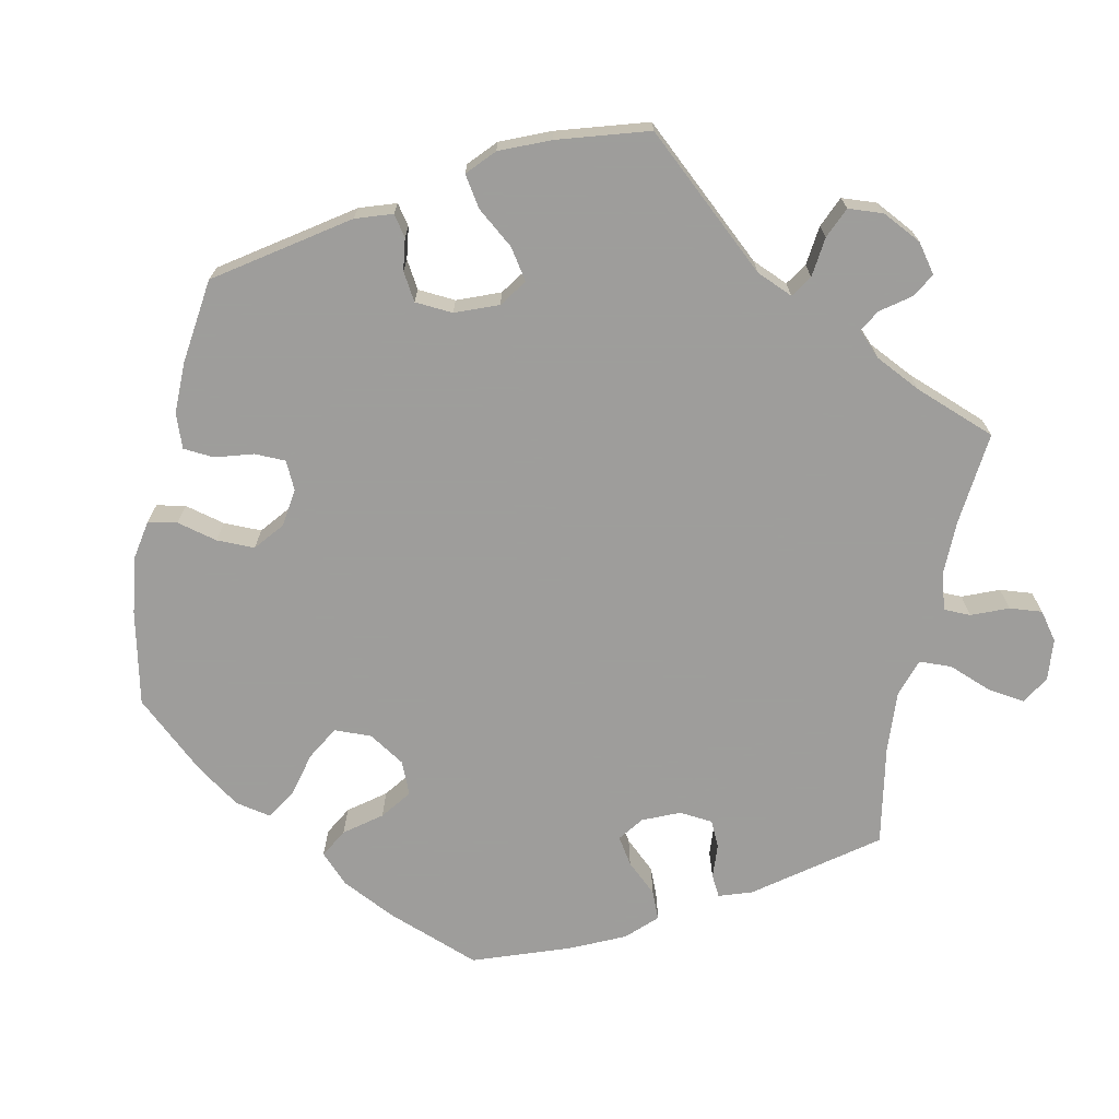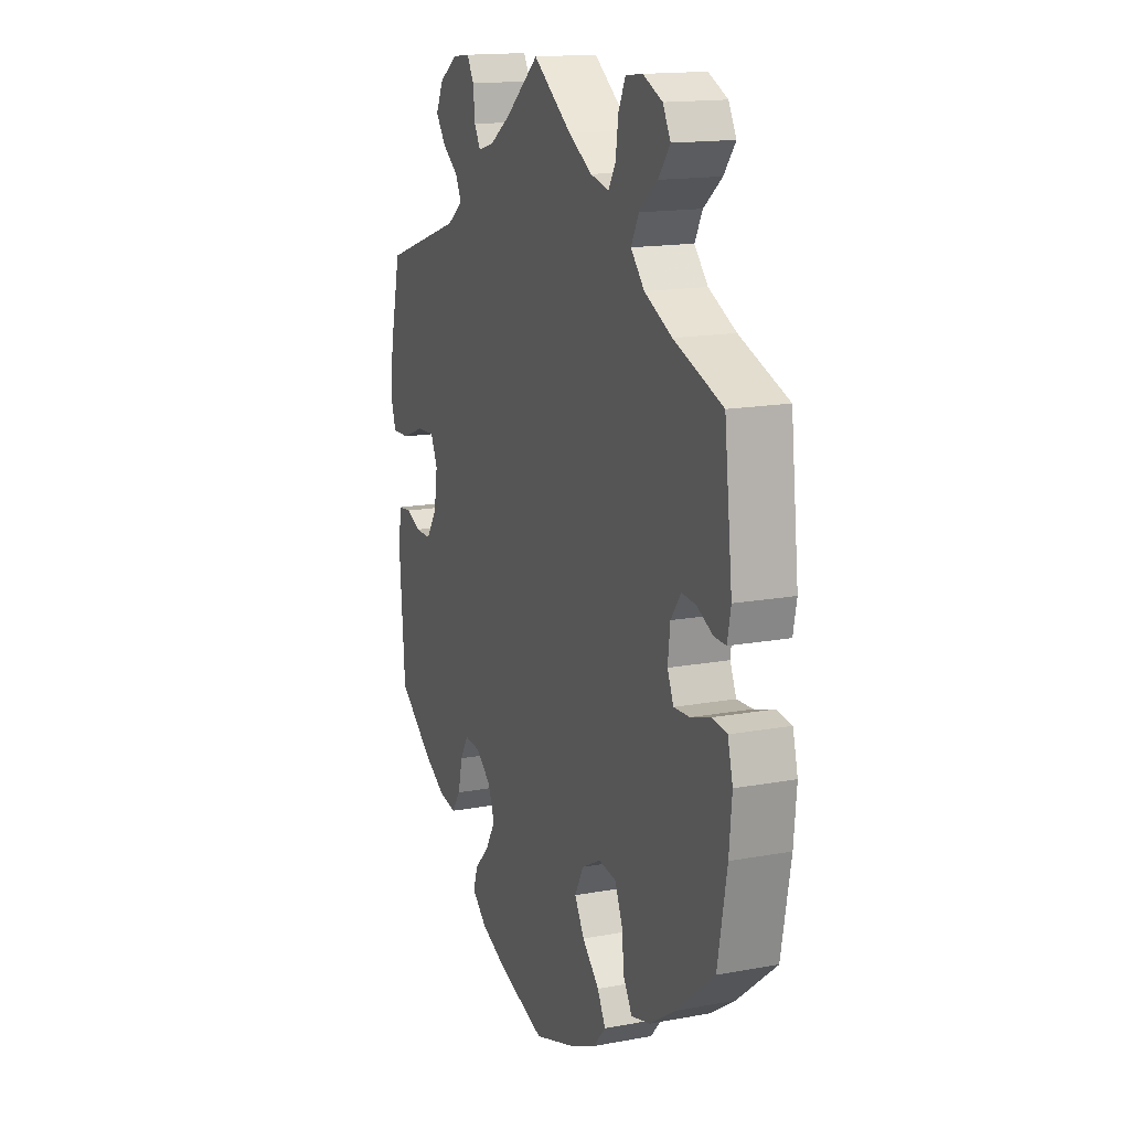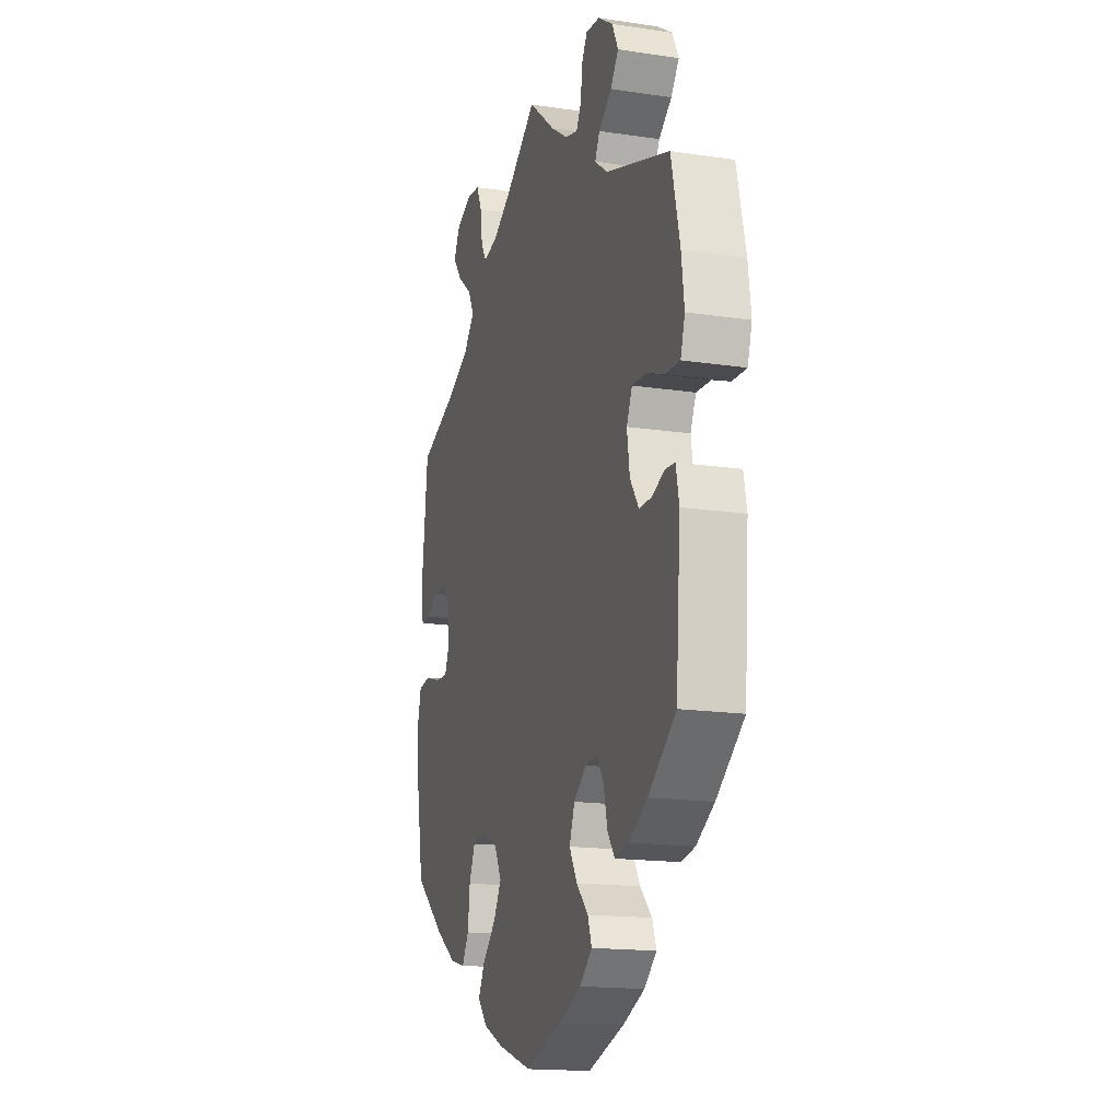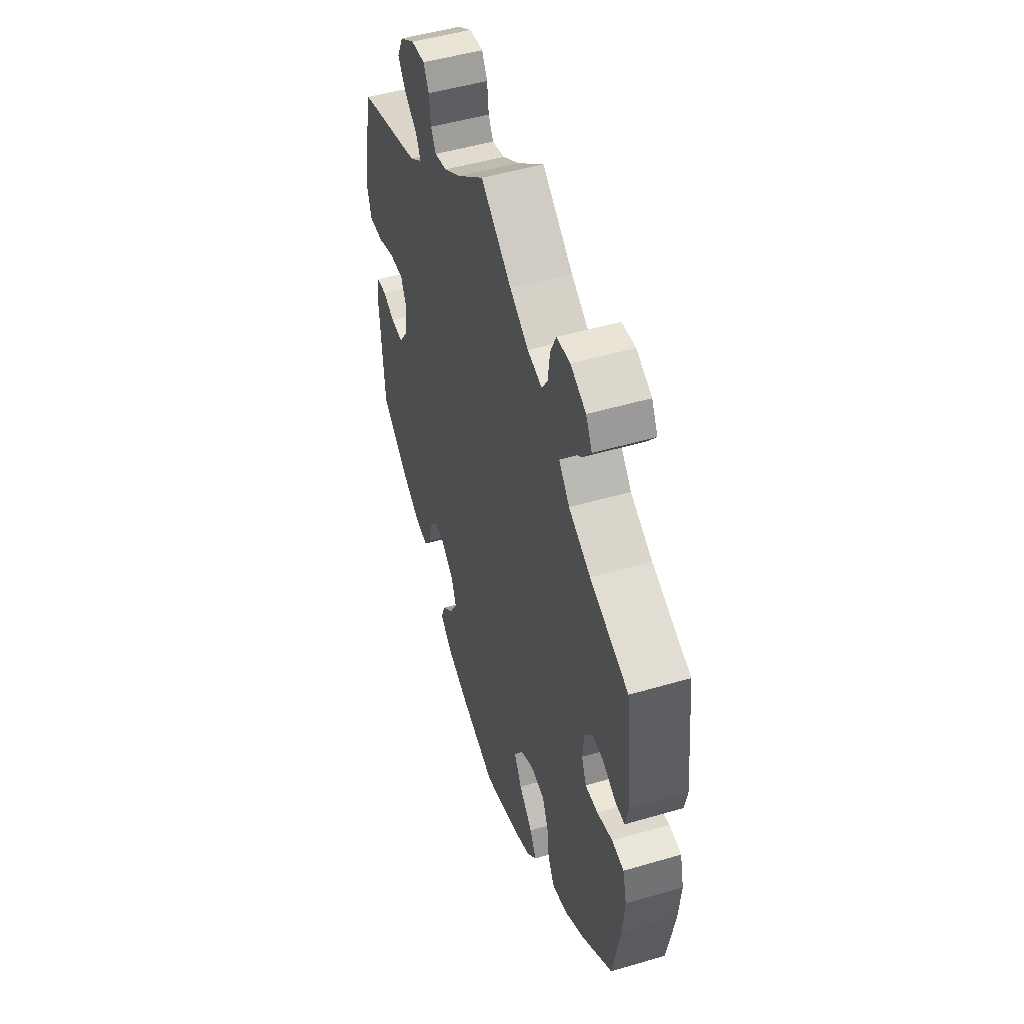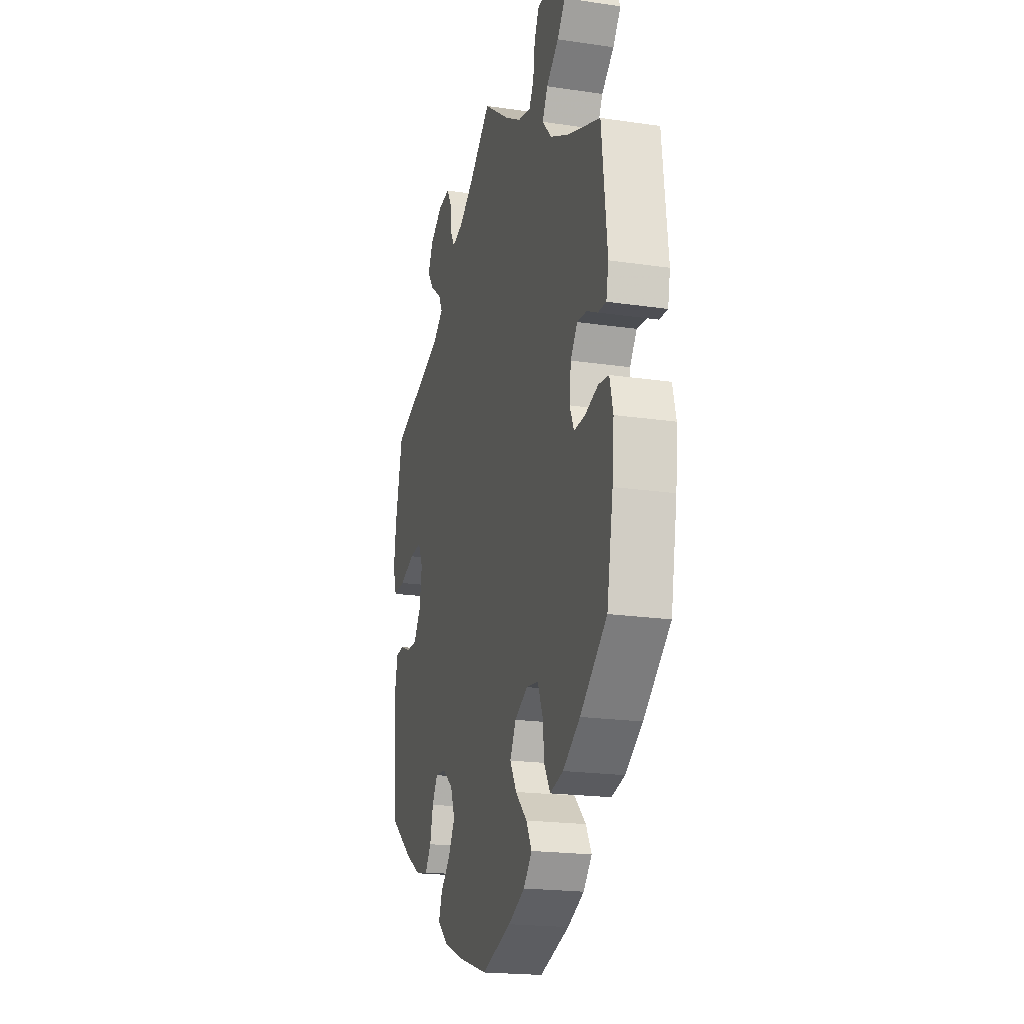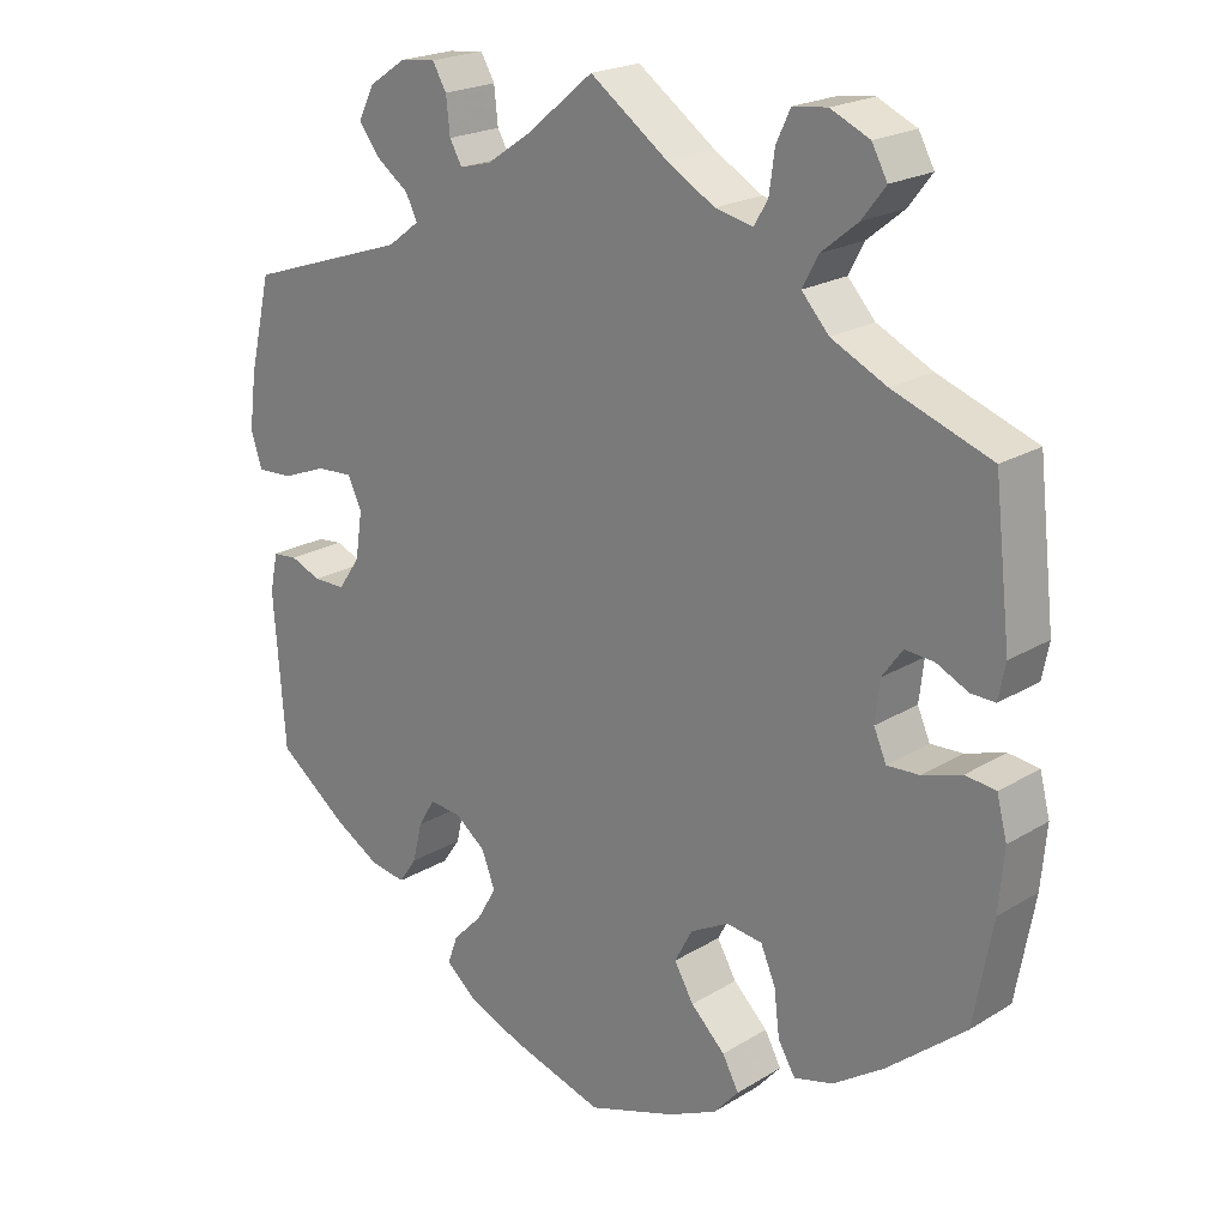
<metadata>
{"format":"obj","ext":"obj","renderer":"f3d","projection":"perspective","resolution":1024,"background":"white","views":[{"elev":-70.7,"azim":-71.6,"up":"+Y"},{"elev":15.5,"azim":68.6,"up":"+Z"},{"elev":-16.6,"azim":-106.9,"up":"+Z"},{"elev":49.9,"azim":72.1,"up":"+Z"},{"elev":-20.0,"azim":74.8,"up":"+Z"},{"elev":21.1,"azim":42.7,"up":"+Z"}]}
</metadata>
<code>
v -0.515 0.07 -0.093
v -0.505 0.07 -0.044
v -0.473 0.07 -0.041
v -0.434 0.07 -0.057
v -0.393 0.07 -0.057
v -0.365 0.07 -0.016
v -0.356 0.07 0.043
v -0.374 0.07 0.082
v -0.421 0.07 0.079
v -0.478 0.07 0.057
v -0.524 0.07 0.055
v -0.538 0.07 0.1
v -0.529 0.07 0.17
v -0.501 0.07 0.289
v -0.294 0.07 0.358
v -0.253 0.07 0.389
v -0.268 0.07 0.419
v -0.31 0.07 0.45
v -0.336 0.07 0.485
v -0.316 0.07 0.526
v -0.268 0.07 0.558
v -0.223 0.07 0.563
v -0.205 0.07 0.532
v -0.2 0.07 0.486
v -0.184 0.07 0.458
v -0.143 0.07 0.469
v -0.088 0.07 0.506
v -0.001 0.07 0.578
v 0.099 0.07 0.506
v 0.16 0.07 0.47
v 0.208 0.07 0.459
v 0.226 0.07 0.489
v 0.233 0.07 0.54
v 0.251 0.07 0.579
v 0.295 0.07 0.584
v 0.345 0.07 0.561
v 0.365 0.07 0.524
v 0.335 0.07 0.485
v 0.288 0.07 0.447
v 0.268 0.07 0.409
v 0.303 0.07 0.37
v 0.374 0.07 0.335
v 0.5 0.07 0.289
v 0.521 0.07 0.104
v 0.512 0.07 0.059
v 0.481 0.07 0.06
v 0.44 0.07 0.08
v 0.403 0.07 0.083
v 0.377 0.07 0.047
v 0.371 0.07 -0.005
v 0.387 0.07 -0.042
v 0.428 0.07 -0.04
v 0.479 0.07 -0.024
v 0.518 0.07 -0.029
v 0.531 0.07 -0.08
v 0.524 0.07 -0.158
v 0.5 0.07 -0.289
v 0.399 0.07 -0.372
v 0.334 0.07 -0.415
v 0.284 0.07 -0.428
v 0.262 0.07 -0.391
v 0.255 0.07 -0.333
v 0.236 0.07 -0.288
v 0.19 0.07 -0.282
v 0.141 0.07 -0.308
v 0.118 0.07 -0.351
v 0.143 0.07 -0.394
v 0.187 0.07 -0.437
v 0.208 0.07 -0.476
v 0.176 0.07 -0.512
v 0.113 0.07 -0.541
v 0 0.07 -0.578
v -0.12 0.07 -0.541
v -0.19 0.07 -0.512
v -0.23 0.07 -0.478
v -0.217 0.07 -0.442
v -0.179 0.07 -0.403
v -0.154 0.07 -0.36
v -0.171 0.07 -0.315
v -0.211 0.07 -0.284
v -0.251 0.07 -0.281
v -0.272 0.07 -0.316
v -0.284 0.07 -0.366
v -0.307 0.07 -0.399
v -0.353 0.07 -0.391
v -0.411 0.07 -0.357
v -0.5 0.07 -0.289
v -0.515 0 -0.093
v -0.505 0 -0.044
v -0.473 0 -0.041
v -0.434 0 -0.057
v -0.393 0 -0.057
v -0.365 0 -0.016
v -0.356 0 0.043
v -0.374 0 0.082
v -0.421 0 0.079
v -0.478 0 0.057
v -0.524 0 0.055
v -0.538 0 0.1
v -0.529 0 0.17
v -0.501 0 0.289
v -0.294 0 0.358
v -0.253 0 0.389
v -0.268 0 0.419
v -0.31 0 0.45
v -0.336 0 0.485
v -0.316 0 0.526
v -0.268 0 0.558
v -0.223 0 0.563
v -0.205 0 0.532
v -0.2 0 0.486
v -0.184 0 0.458
v -0.143 0 0.469
v -0.088 0 0.506
v -0.001 0 0.578
v 0.099 0 0.506
v 0.16 0 0.47
v 0.208 0 0.459
v 0.226 0 0.489
v 0.233 0 0.54
v 0.251 0 0.579
v 0.295 0 0.584
v 0.345 0 0.561
v 0.365 0 0.524
v 0.335 0 0.485
v 0.288 0 0.447
v 0.268 0 0.409
v 0.303 0 0.37
v 0.374 0 0.335
v 0.5 0 0.289
v 0.521 0 0.104
v 0.512 0 0.059
v 0.481 0 0.06
v 0.44 0 0.08
v 0.403 0 0.083
v 0.377 0 0.047
v 0.371 0 -0.005
v 0.387 0 -0.042
v 0.428 0 -0.04
v 0.479 0 -0.024
v 0.518 0 -0.029
v 0.531 0 -0.08
v 0.524 0 -0.158
v 0.5 0 -0.289
v 0.399 0 -0.372
v 0.334 0 -0.415
v 0.284 0 -0.428
v 0.262 0 -0.391
v 0.255 0 -0.333
v 0.236 0 -0.288
v 0.19 0 -0.282
v 0.141 0 -0.308
v 0.118 0 -0.351
v 0.143 0 -0.394
v 0.187 0 -0.437
v 0.208 0 -0.476
v 0.176 0 -0.512
v 0.113 0 -0.541
v 0 0 -0.578
v -0.12 0 -0.541
v -0.19 0 -0.512
v -0.23 0 -0.478
v -0.217 0 -0.442
v -0.179 0 -0.403
v -0.154 0 -0.36
v -0.171 0 -0.315
v -0.211 0 -0.284
v -0.251 0 -0.281
v -0.272 0 -0.316
v -0.284 0 -0.366
v -0.307 0 -0.399
v -0.353 0 -0.391
v -0.411 0 -0.357
v -0.5 0 -0.289
f 82 83 84 85
f 81 82 85 86
f 74 75 76 77
f 74 77 78
f 73 74 78
f 72 73 78
f 71 72 78 79
f 67 68 69 70
f 66 67 70 71
f 59 60 61 62
f 59 62 63
f 58 59 63
f 57 58 63
f 56 57 63 64
f 52 53 54 55
f 51 52 55 56
f 44 45 46 47
f 42 43 44 47
f 41 42 47 48
f 40 41 48 49
f 36 37 38 39
f 36 39 40
f 35 36 40
f 32 33 34 35
f 31 32 35 40
f 30 31 40 49
f 27 28 29
f 26 27 29 30
f 25 26 30 49
f 21 22 23 24
f 21 24 25
f 20 21 25
f 17 18 19 20
f 16 17 20 25
f 12 13 14 15
f 12 15 16
f 9 10 11 12
f 8 9 12 16
f 7 8 16 25
f 1 2 3 4
f 1 4 5
f 81 86 87 1
f 66 71 79
f 65 66 79 80
f 64 65 80 81
f 51 56 64 81
f 7 25 49 50
f 6 7 50 51
f 5 6 51 81
f 1 5 81
f 172 171 170 169
f 173 172 169 168
f 164 163 162 161
f 165 164 161
f 165 161 160
f 165 160 159
f 166 165 159 158
f 157 156 155 154
f 158 157 154 153
f 149 148 147 146
f 150 149 146
f 150 146 145
f 150 145 144
f 151 150 144 143
f 142 141 140 139
f 143 142 139 138
f 134 133 132 131
f 134 131 130 129
f 135 134 129 128
f 136 135 128 127
f 126 125 124 123
f 127 126 123
f 127 123 122
f 122 121 120 119
f 127 122 119 118
f 136 127 118 117
f 116 115 114
f 117 116 114 113
f 136 117 113 112
f 111 110 109 108
f 112 111 108
f 112 108 107
f 107 106 105 104
f 112 107 104 103
f 102 101 100 99
f 103 102 99
f 99 98 97 96
f 103 99 96 95
f 112 103 95 94
f 91 90 89 88
f 92 91 88
f 88 174 173 168
f 166 158 153
f 167 166 153 152
f 168 167 152 151
f 168 151 143 138
f 137 136 112 94
f 138 137 94 93
f 168 138 93 92
f 168 92 88
f 1 88 89 2
f 2 89 90 3
f 3 90 91 4
f 4 91 92 5
f 5 92 93 6
f 6 93 94 7
f 7 94 95 8
f 8 95 96 9
f 9 96 97 10
f 10 97 98 11
f 11 98 99 12
f 12 99 100 13
f 13 100 101 14
f 14 101 102 15
f 15 102 103 16
f 16 103 104 17
f 17 104 105 18
f 18 105 106 19
f 19 106 107 20
f 20 107 108 21
f 21 108 109 22
f 22 109 110 23
f 23 110 111 24
f 24 111 112 25
f 25 112 113 26
f 26 113 114 27
f 27 114 115 28
f 28 115 116 29
f 29 116 117 30
f 30 117 118 31
f 31 118 119 32
f 32 119 120 33
f 33 120 121 34
f 34 121 122 35
f 35 122 123 36
f 36 123 124 37
f 37 124 125 38
f 38 125 126 39
f 39 126 127 40
f 40 127 128 41
f 41 128 129 42
f 42 129 130 43
f 43 130 131 44
f 44 131 132 45
f 45 132 133 46
f 46 133 134 47
f 47 134 135 48
f 48 135 136 49
f 49 136 137 50
f 50 137 138 51
f 51 138 139 52
f 52 139 140 53
f 53 140 141 54
f 54 141 142 55
f 55 142 143 56
f 56 143 144 57
f 57 144 145 58
f 58 145 146 59
f 59 146 147 60
f 60 147 148 61
f 61 148 149 62
f 62 149 150 63
f 63 150 151 64
f 64 151 152 65
f 65 152 153 66
f 66 153 154 67
f 67 154 155 68
f 68 155 156 69
f 69 156 157 70
f 70 157 158 71
f 71 158 159 72
f 72 159 160 73
f 73 160 161 74
f 74 161 162 75
f 75 162 163 76
f 76 163 164 77
f 77 164 165 78
f 78 165 166 79
f 79 166 167 80
f 80 167 168 81
f 81 168 169 82
f 82 169 170 83
f 83 170 171 84
f 84 171 172 85
f 85 172 173 86
f 86 173 174 87
f 87 174 88 1

</code>
